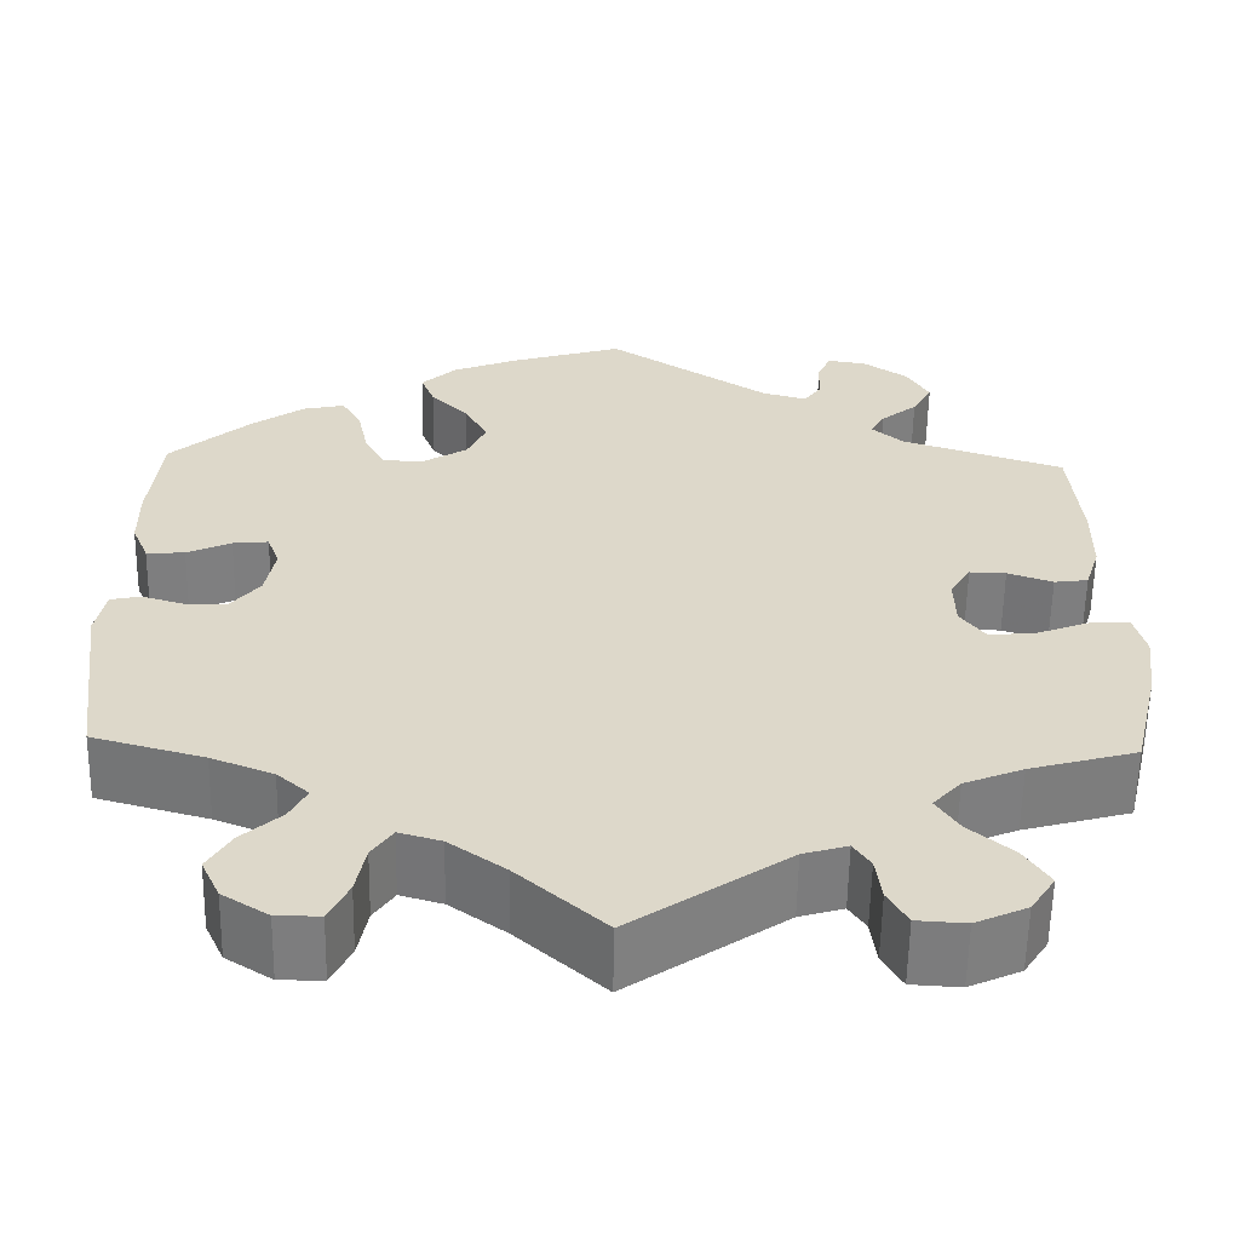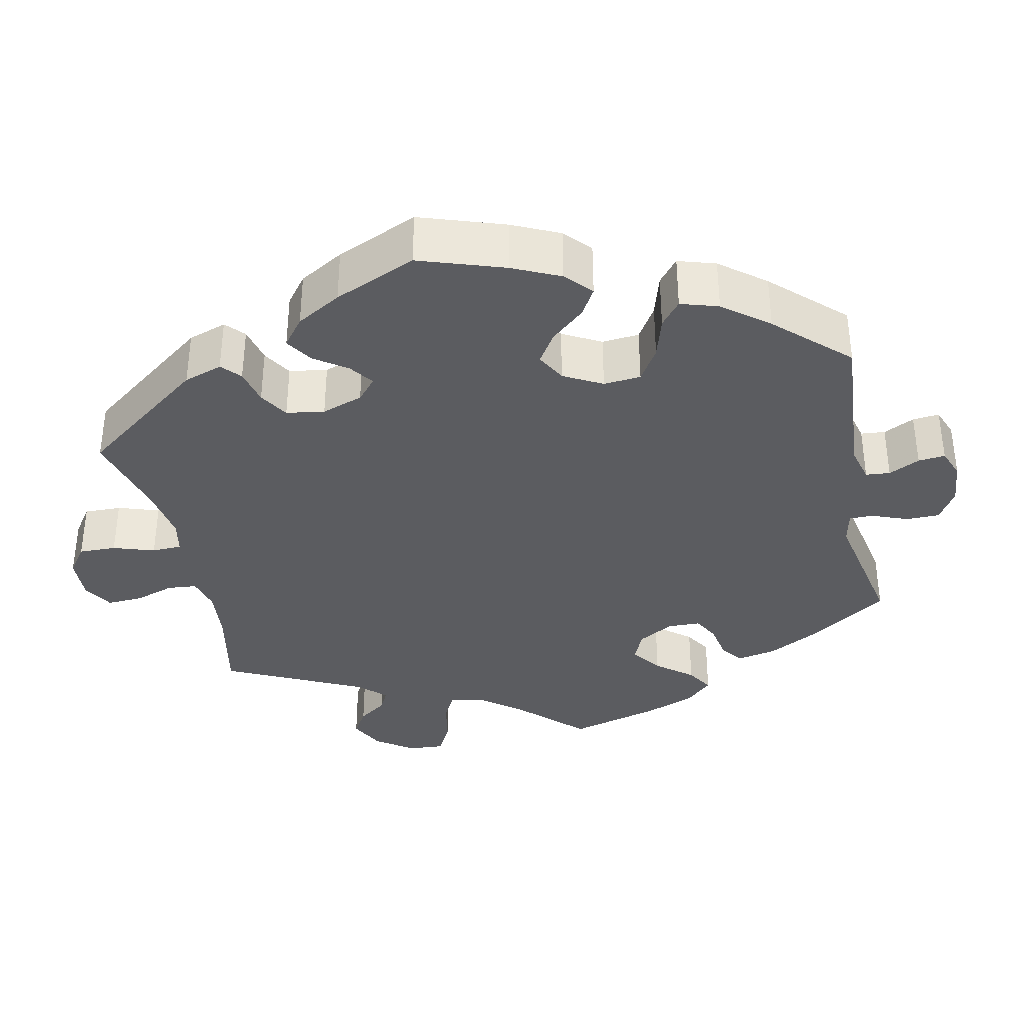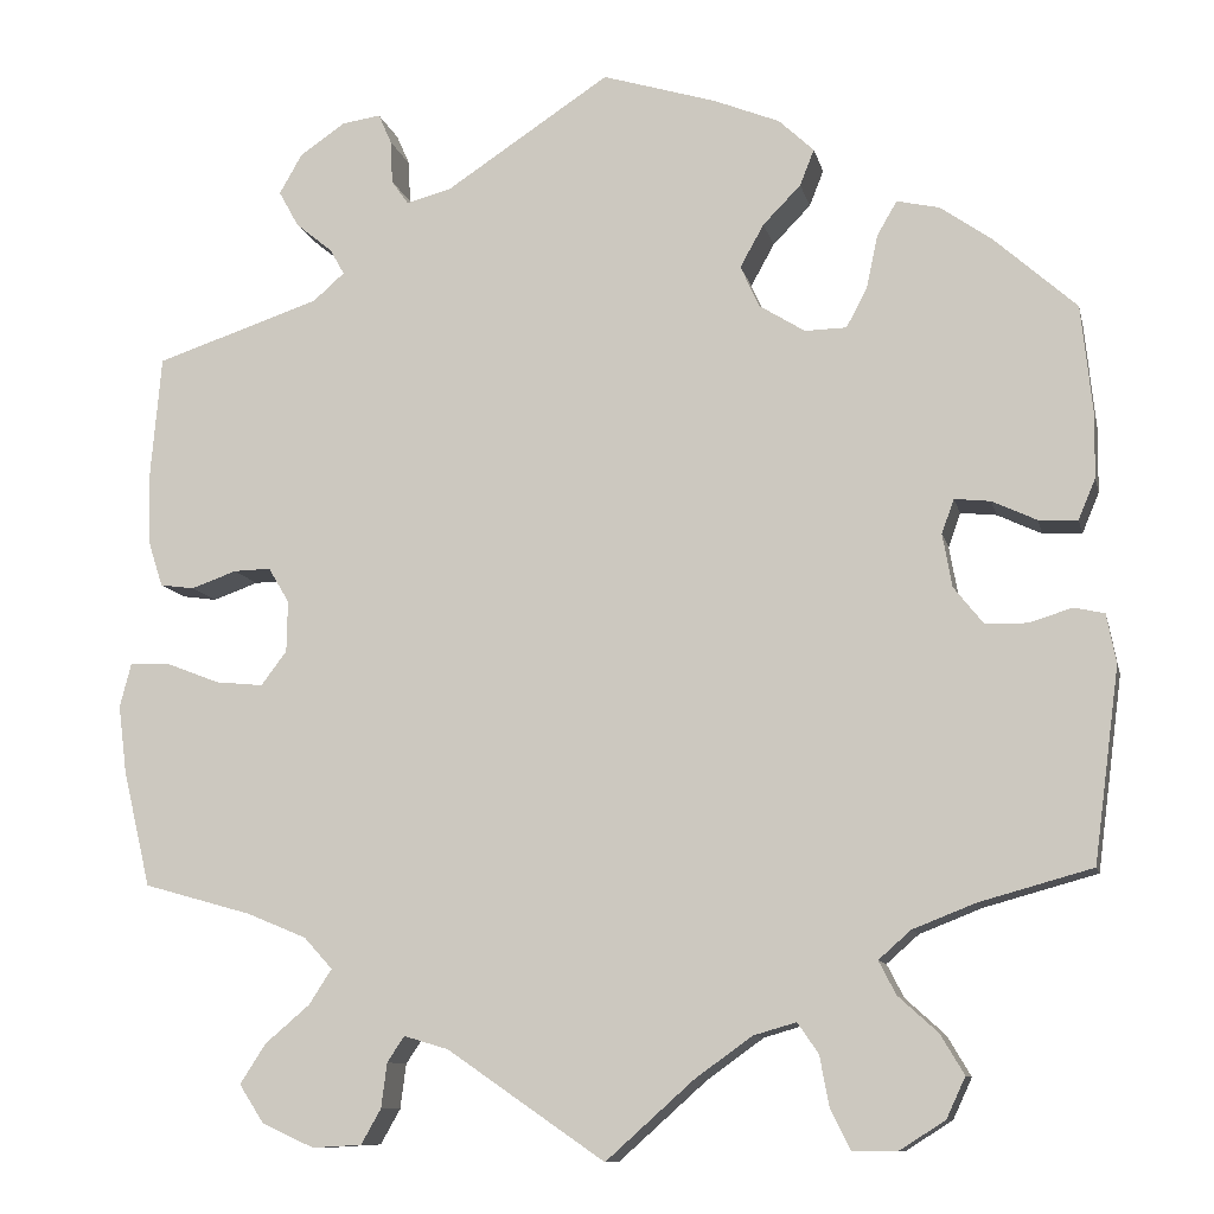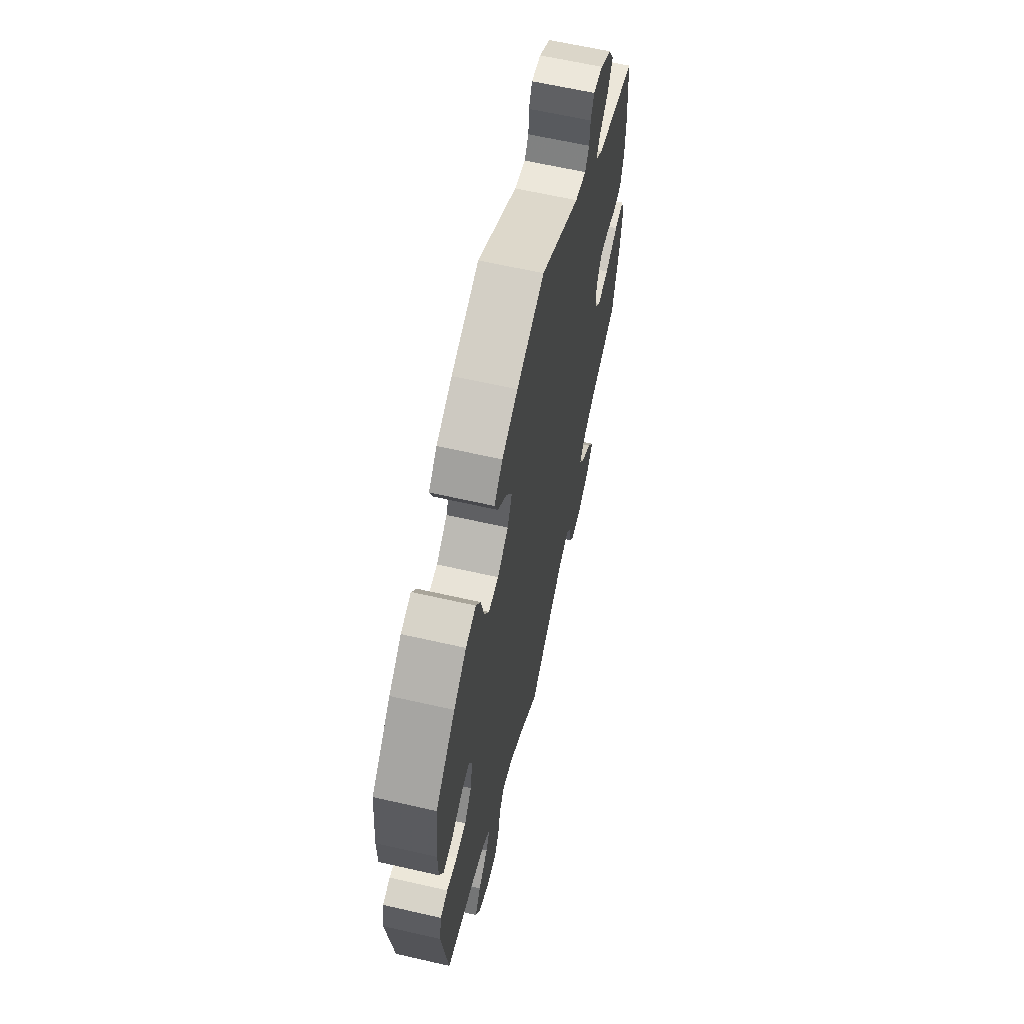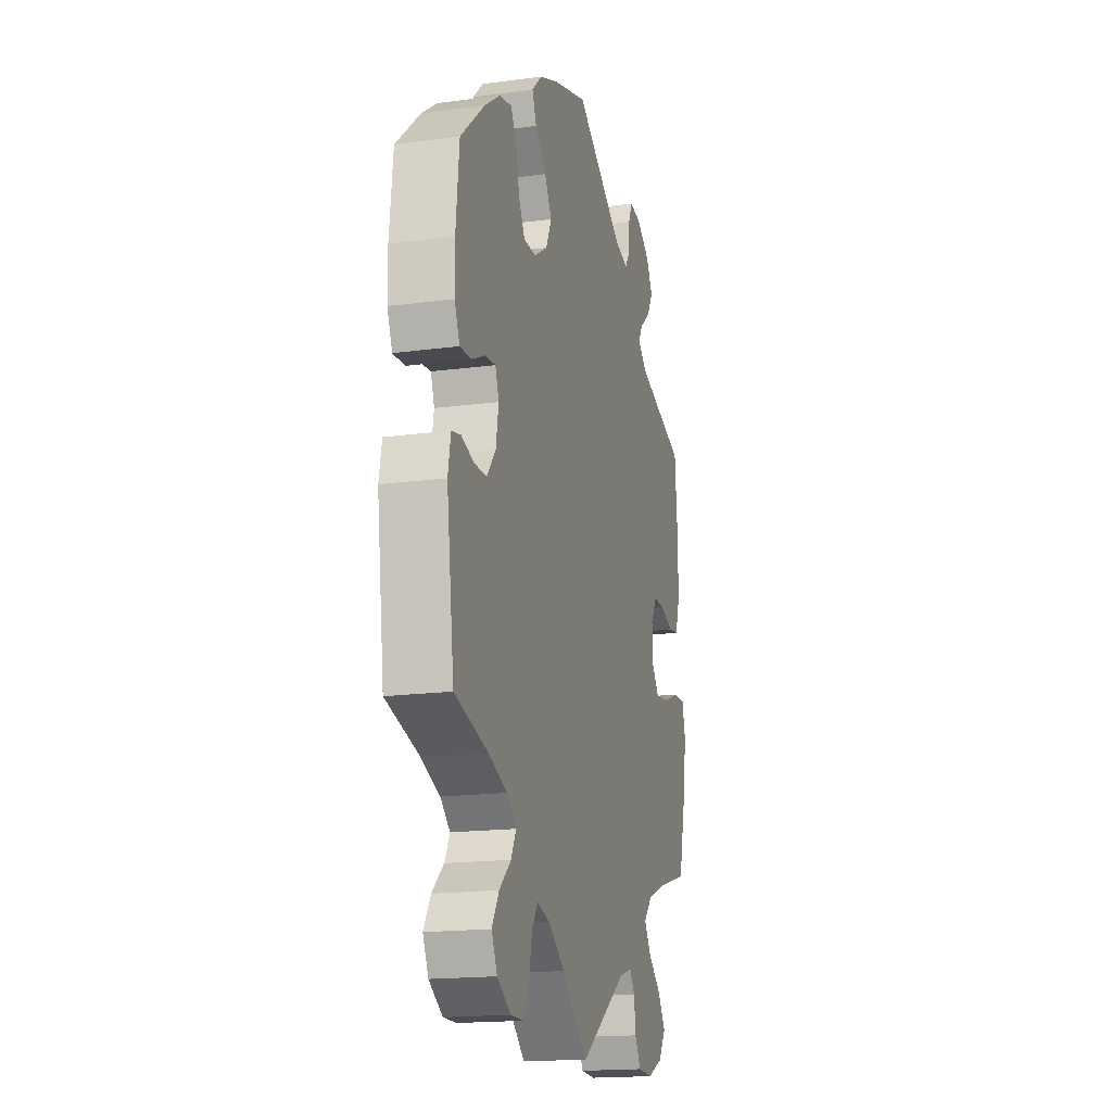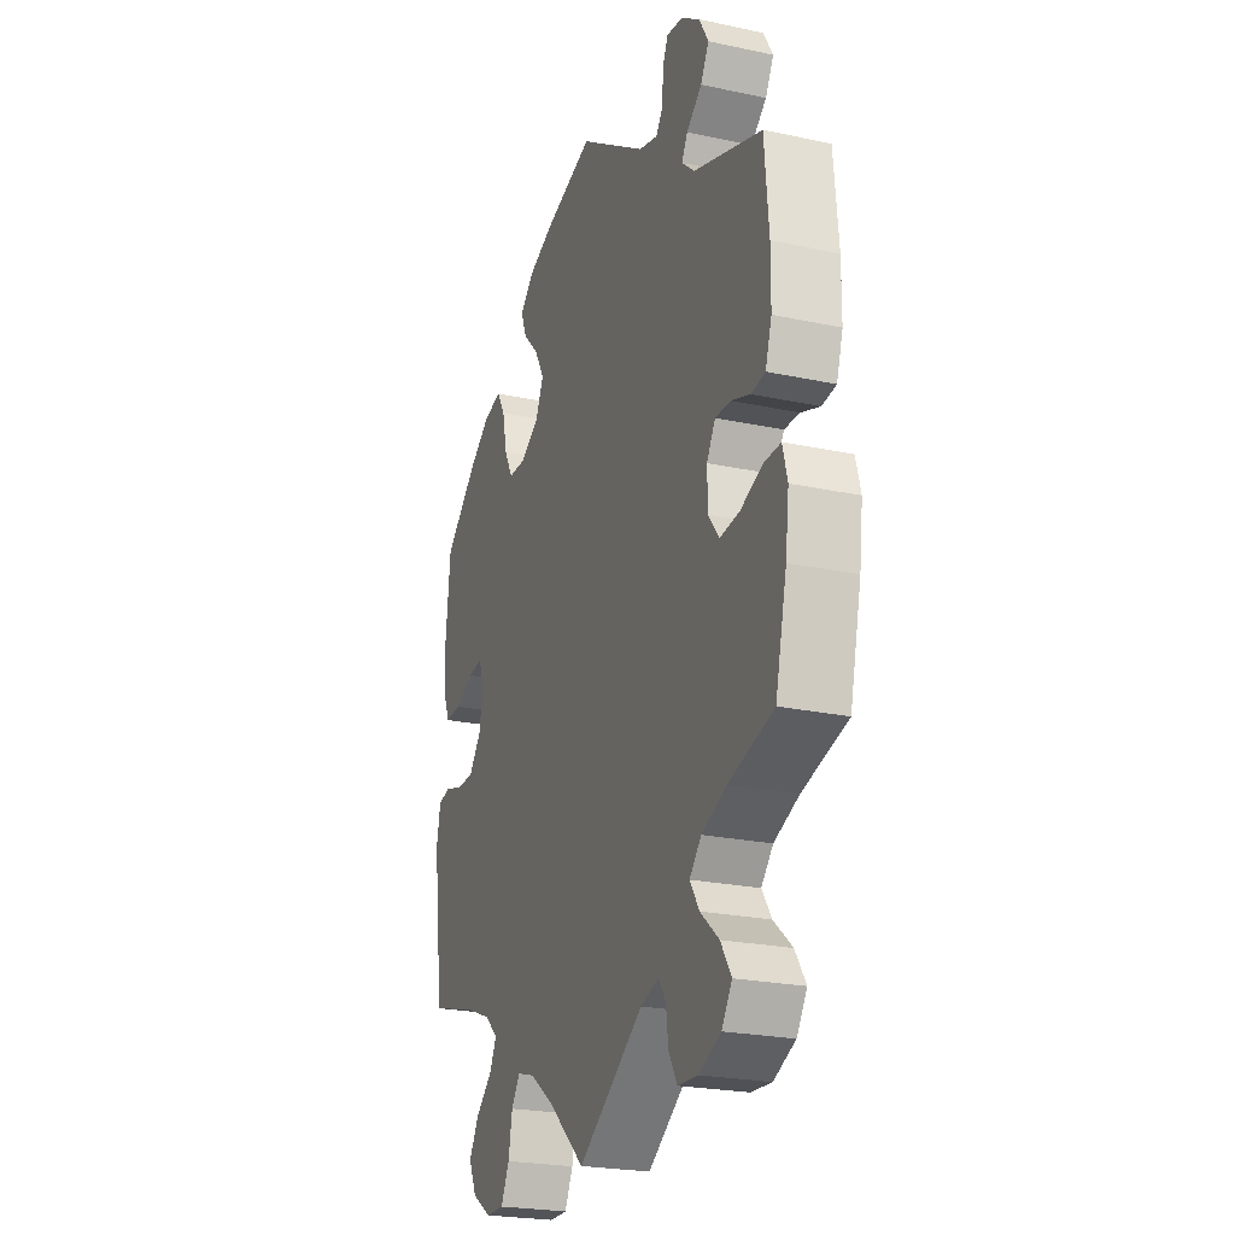
<metadata>
{"format":"obj","ext":"obj","renderer":"f3d","projection":"perspective","resolution":1024,"background":"white","views":[{"elev":-59.2,"azim":-1.0,"up":"+Z"},{"elev":-35.2,"azim":-48.5,"up":"+Y"},{"elev":-10.3,"azim":-167.6,"up":"+Z"},{"elev":63.2,"azim":-77.0,"up":"+Z"},{"elev":-17.3,"azim":-75.0,"up":"+Z"},{"elev":-23.4,"azim":70.1,"up":"+Z"}]}
</metadata>
<code>
v 0.511 0.07 0.164
v 0.51 0.07 0.087
v 0.494 0.07 0.037
v 0.458 0.07 0.032
v 0.41 0.07 0.049
v 0.371 0.07 0.05
v 0.349 0.07 0.013
v 0.35 0.07 -0.041
v 0.377 0.07 -0.077
v 0.427 0.07 -0.072
v 0.484 0.07 -0.05
v 0.526 0.07 -0.049
v 0.538 0.07 -0.095
v 0.529 0.07 -0.167
v 0.5 0.07 -0.289
v 0.386 0.07 -0.321
v 0.323 0.07 -0.347
v 0.293 0.07 -0.38
v 0.317 0.07 -0.417
v 0.364 0.07 -0.457
v 0.391 0.07 -0.499
v 0.365 0.07 -0.539
v 0.31 0.07 -0.564
v 0.258 0.07 -0.561
v 0.237 0.07 -0.524
v 0.231 0.07 -0.477
v 0.213 0.07 -0.45
v 0.166 0.07 -0.464
v 0 0.07 -0.578
v -0.093 0.07 -0.495
v -0.153 0.07 -0.452
v -0.198 0.07 -0.439
v -0.22 0.07 -0.471
v -0.23 0.07 -0.524
v -0.251 0.07 -0.567
v -0.297 0.07 -0.567
v -0.346 0.07 -0.536
v -0.366 0.07 -0.493
v -0.341 0.07 -0.451
v -0.299 0.07 -0.413
v -0.281 0.07 -0.378
v -0.315 0.07 -0.348
v -0.381 0.07 -0.322
v -0.5 0.07 -0.289
v -0.527 0.07 -0.085
v -0.517 0.07 -0.033
v -0.485 0.07 -0.026
v -0.439 0.07 -0.04
v -0.395 0.07 -0.039
v -0.364 0.07 0
v -0.354 0.07 0.056
v -0.367 0.07 0.092
v -0.405 0.07 0.088
v -0.452 0.07 0.066
v -0.493 0.07 0.064
v -0.511 0.07 0.107
v -0.512 0.07 0.174
v -0.5 0.07 0.289
v -0.414 0.07 0.366
v -0.359 0.07 0.405
v -0.314 0.07 0.415
v -0.293 0.07 0.379
v -0.281 0.07 0.322
v -0.259 0.07 0.281
v -0.215 0.07 0.28
v -0.167 0.07 0.31
v -0.147 0.07 0.354
v -0.172 0.07 0.399
v -0.212 0.07 0.44
v -0.227 0.07 0.478
v -0.19 0.07 0.513
v -0.121 0.07 0.541
v 0 0.07 0.578
v 0.173 0.07 0.464
v 0.221 0.07 0.451
v 0.239 0.07 0.477
v 0.241 0.07 0.522
v 0.255 0.07 0.554
v 0.296 0.07 0.548
v 0.344 0.07 0.515
v 0.368 0.07 0.473
v 0.347 0.07 0.435
v 0.308 0.07 0.403
v 0.293 0.07 0.376
v 0.326 0.07 0.347
v 0.5 0.07 0.289
v 0.511 0 0.164
v 0.51 0 0.087
v 0.494 0 0.037
v 0.458 0 0.032
v 0.41 0 0.049
v 0.371 0 0.05
v 0.349 0 0.013
v 0.35 0 -0.041
v 0.377 0 -0.077
v 0.427 0 -0.072
v 0.484 0 -0.05
v 0.526 0 -0.049
v 0.538 0 -0.095
v 0.529 0 -0.167
v 0.5 0 -0.289
v 0.386 0 -0.321
v 0.323 0 -0.347
v 0.293 0 -0.38
v 0.317 0 -0.417
v 0.364 0 -0.457
v 0.391 0 -0.499
v 0.365 0 -0.539
v 0.31 0 -0.564
v 0.258 0 -0.561
v 0.237 0 -0.524
v 0.231 0 -0.477
v 0.213 0 -0.45
v 0.166 0 -0.464
v 0 0 -0.578
v -0.093 0 -0.495
v -0.153 0 -0.452
v -0.198 0 -0.439
v -0.22 0 -0.471
v -0.23 0 -0.524
v -0.251 0 -0.567
v -0.297 0 -0.567
v -0.346 0 -0.536
v -0.366 0 -0.493
v -0.341 0 -0.451
v -0.299 0 -0.413
v -0.281 0 -0.378
v -0.315 0 -0.348
v -0.381 0 -0.322
v -0.5 0 -0.289
v -0.527 0 -0.085
v -0.517 0 -0.033
v -0.485 0 -0.026
v -0.439 0 -0.04
v -0.395 0 -0.039
v -0.364 0 0
v -0.354 0 0.056
v -0.367 0 0.092
v -0.405 0 0.088
v -0.452 0 0.066
v -0.493 0 0.064
v -0.511 0 0.107
v -0.512 0 0.174
v -0.5 0 0.289
v -0.414 0 0.366
v -0.359 0 0.405
v -0.314 0 0.415
v -0.293 0 0.379
v -0.281 0 0.322
v -0.259 0 0.281
v -0.215 0 0.28
v -0.167 0 0.31
v -0.147 0 0.354
v -0.172 0 0.399
v -0.212 0 0.44
v -0.227 0 0.478
v -0.19 0 0.513
v -0.121 0 0.541
v 0 0 0.578
v 0.173 0 0.464
v 0.221 0 0.451
v 0.239 0 0.477
v 0.241 0 0.522
v 0.255 0 0.554
v 0.296 0 0.548
v 0.344 0 0.515
v 0.368 0 0.473
v 0.347 0 0.435
v 0.308 0 0.403
v 0.293 0 0.376
v 0.326 0 0.347
v 0.5 0 0.289
f 85 86 1 2
f 84 85 2 3
f 80 81 82 83
f 80 83 84
f 79 80 84
f 76 77 78 79
f 75 76 79 84
f 74 75 84 3
f 68 69 70 71
f 67 68 71 72
f 60 61 62 63
f 60 63 64
f 59 60 64
f 58 59 64
f 57 58 64
f 56 57 64 65
f 53 54 55 56
f 52 53 56 65
f 45 46 47 48
f 43 44 45 48
f 42 43 48 49
f 41 42 49 50
f 37 38 39 40
f 37 40 41
f 36 37 41
f 33 34 35 36
f 32 33 36 41
f 31 32 41 50
f 28 29 30
f 27 28 30 31
f 23 24 25 26
f 23 26 27
f 22 23 27
f 19 20 21 22
f 18 19 22 27
f 17 18 27 31
f 13 14 15 16
f 10 11 12 13
f 9 10 13 16
f 8 9 16 17
f 74 3 4 5
f 74 5 6
f 67 72 73 74
f 66 67 74 6
f 51 52 65 66
f 51 66 6 7
f 17 31 50 51
f 7 8 17 51
f 88 87 172 171
f 89 88 171 170
f 169 168 167 166
f 170 169 166
f 170 166 165
f 165 164 163 162
f 170 165 162 161
f 89 170 161 160
f 157 156 155 154
f 158 157 154 153
f 149 148 147 146
f 150 149 146
f 150 146 145
f 150 145 144
f 150 144 143
f 151 150 143 142
f 142 141 140 139
f 151 142 139 138
f 134 133 132 131
f 134 131 130 129
f 135 134 129 128
f 136 135 128 127
f 126 125 124 123
f 127 126 123
f 127 123 122
f 122 121 120 119
f 127 122 119 118
f 136 127 118 117
f 116 115 114
f 117 116 114 113
f 112 111 110 109
f 113 112 109
f 113 109 108
f 108 107 106 105
f 113 108 105 104
f 117 113 104 103
f 102 101 100 99
f 99 98 97 96
f 102 99 96 95
f 103 102 95 94
f 91 90 89 160
f 92 91 160
f 160 159 158 153
f 92 160 153 152
f 152 151 138 137
f 93 92 152 137
f 137 136 117 103
f 137 103 94 93
f 1 87 88 2
f 2 88 89 3
f 3 89 90 4
f 4 90 91 5
f 5 91 92 6
f 6 92 93 7
f 7 93 94 8
f 8 94 95 9
f 9 95 96 10
f 10 96 97 11
f 11 97 98 12
f 12 98 99 13
f 13 99 100 14
f 14 100 101 15
f 15 101 102 16
f 16 102 103 17
f 17 103 104 18
f 18 104 105 19
f 19 105 106 20
f 20 106 107 21
f 21 107 108 22
f 22 108 109 23
f 23 109 110 24
f 24 110 111 25
f 25 111 112 26
f 26 112 113 27
f 27 113 114 28
f 28 114 115 29
f 29 115 116 30
f 30 116 117 31
f 31 117 118 32
f 32 118 119 33
f 33 119 120 34
f 34 120 121 35
f 35 121 122 36
f 36 122 123 37
f 37 123 124 38
f 38 124 125 39
f 39 125 126 40
f 40 126 127 41
f 41 127 128 42
f 42 128 129 43
f 43 129 130 44
f 44 130 131 45
f 45 131 132 46
f 46 132 133 47
f 47 133 134 48
f 48 134 135 49
f 49 135 136 50
f 50 136 137 51
f 51 137 138 52
f 52 138 139 53
f 53 139 140 54
f 54 140 141 55
f 55 141 142 56
f 56 142 143 57
f 57 143 144 58
f 58 144 145 59
f 59 145 146 60
f 60 146 147 61
f 61 147 148 62
f 62 148 149 63
f 63 149 150 64
f 64 150 151 65
f 65 151 152 66
f 66 152 153 67
f 67 153 154 68
f 68 154 155 69
f 69 155 156 70
f 70 156 157 71
f 71 157 158 72
f 72 158 159 73
f 73 159 160 74
f 74 160 161 75
f 75 161 162 76
f 76 162 163 77
f 77 163 164 78
f 78 164 165 79
f 79 165 166 80
f 80 166 167 81
f 81 167 168 82
f 82 168 169 83
f 83 169 170 84
f 84 170 171 85
f 85 171 172 86
f 86 172 87 1

</code>
